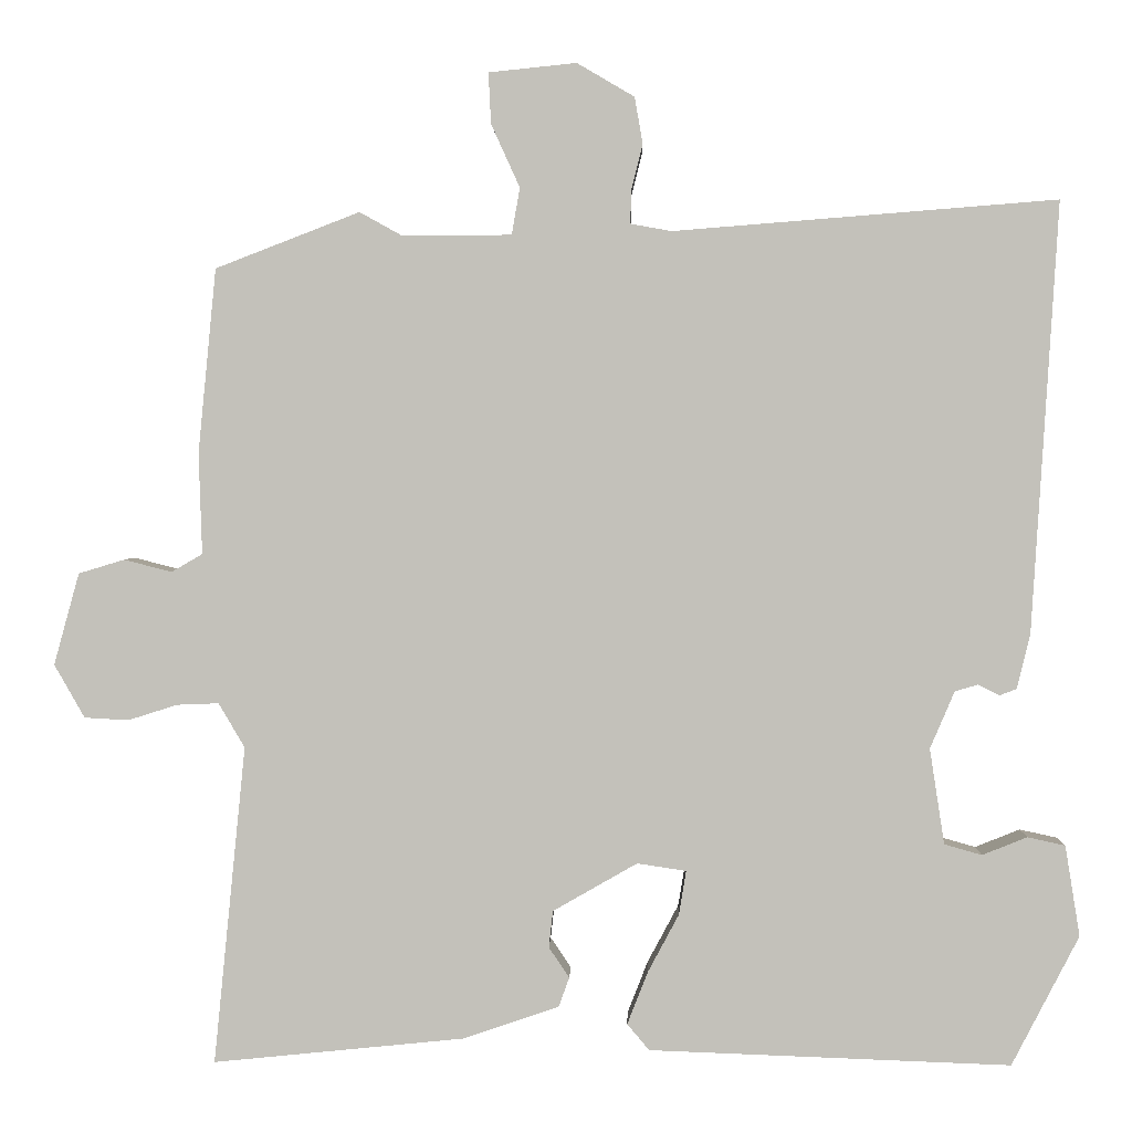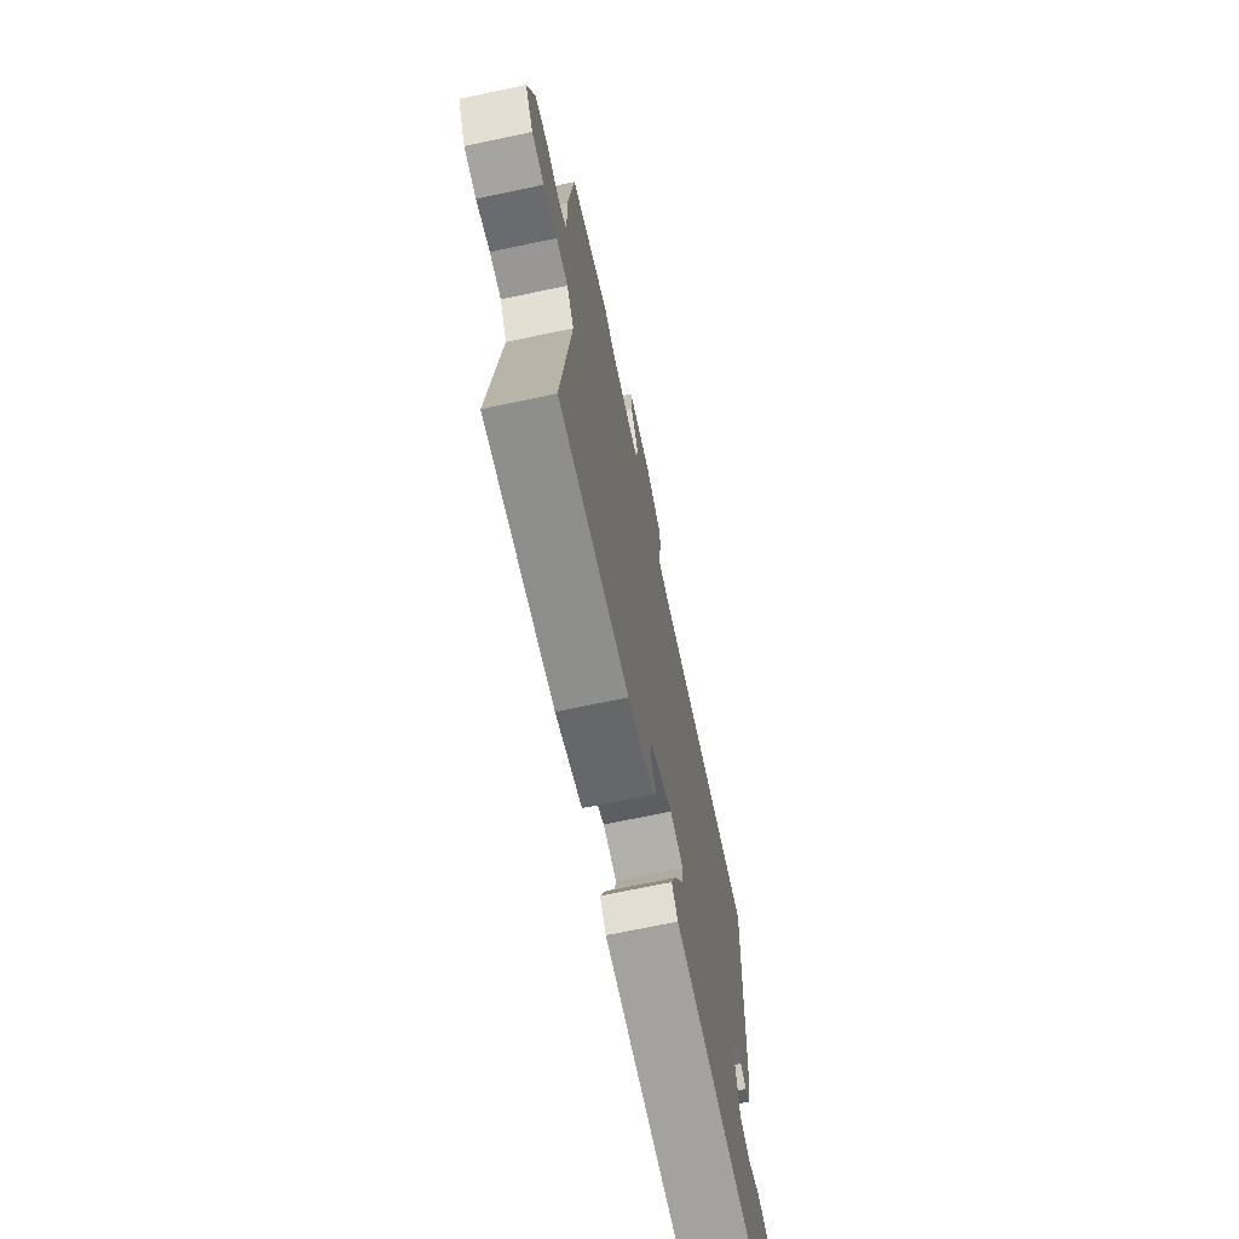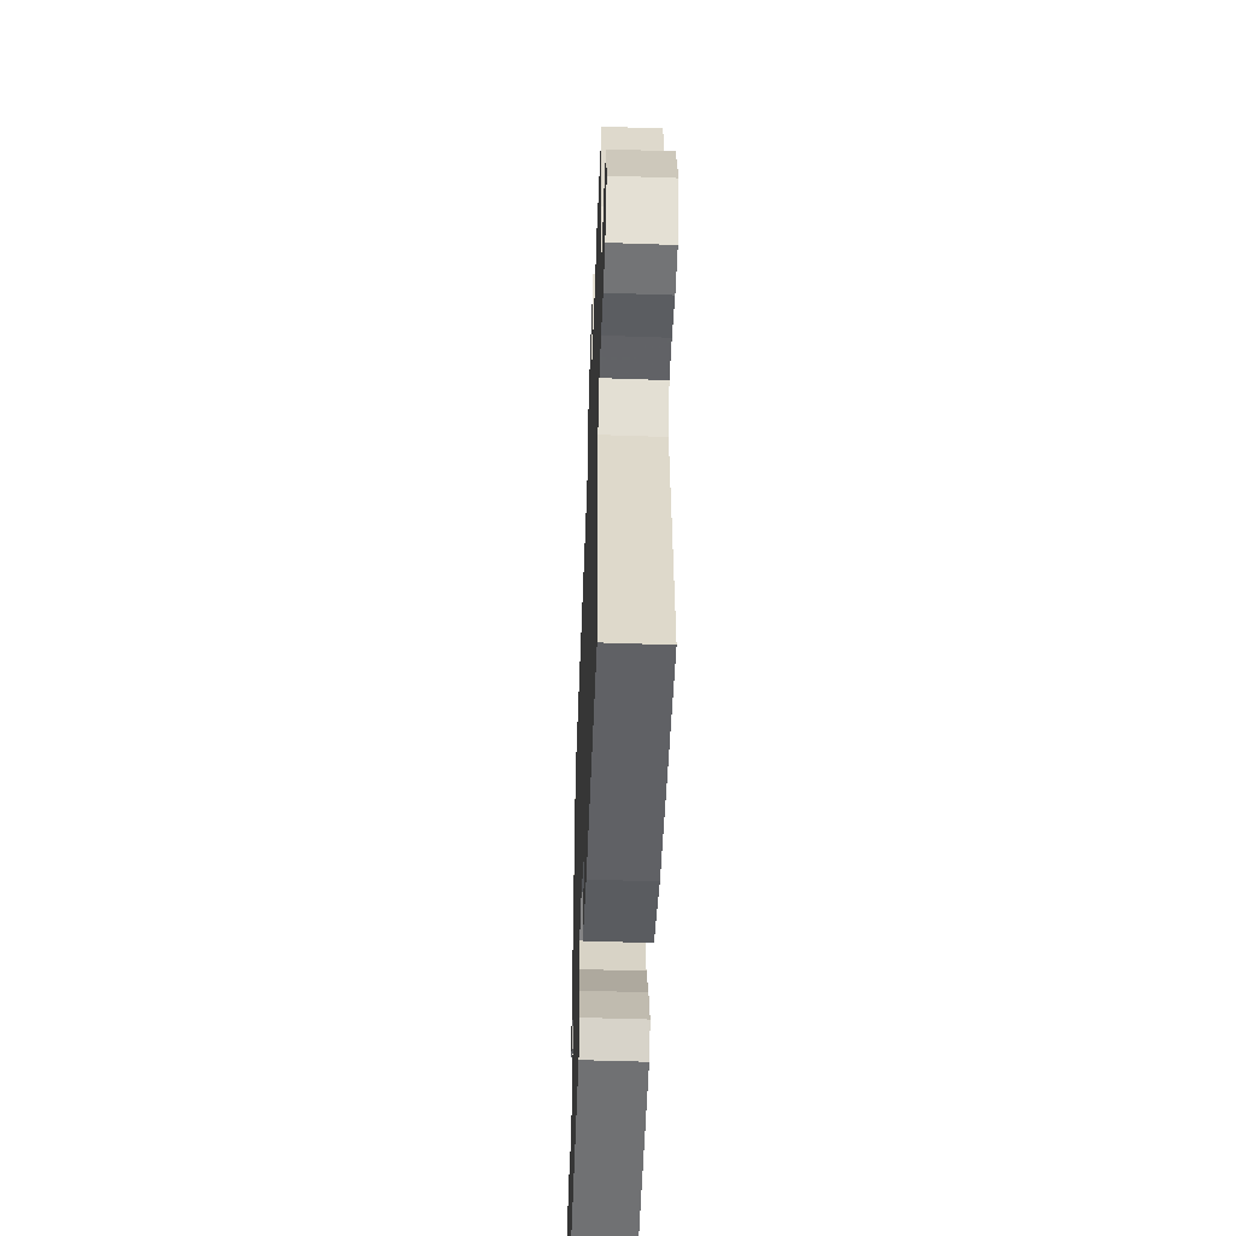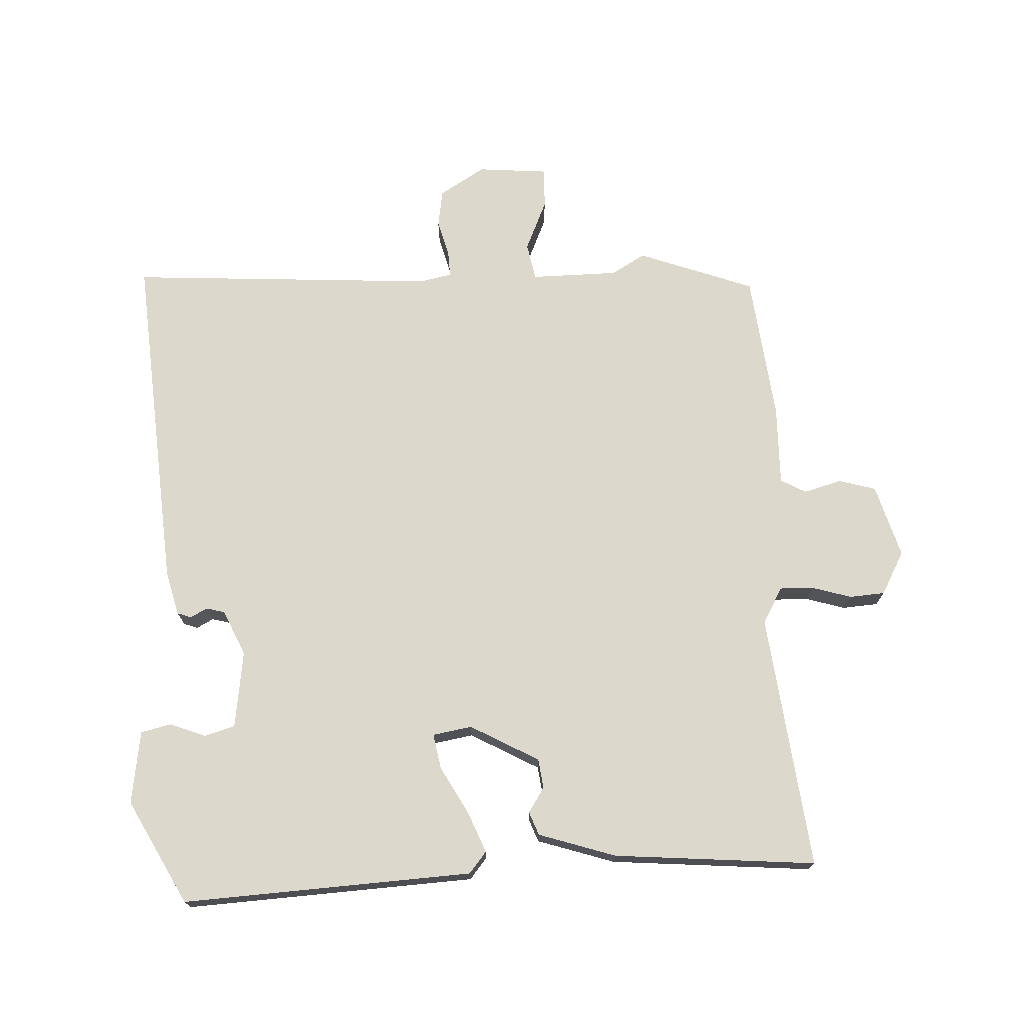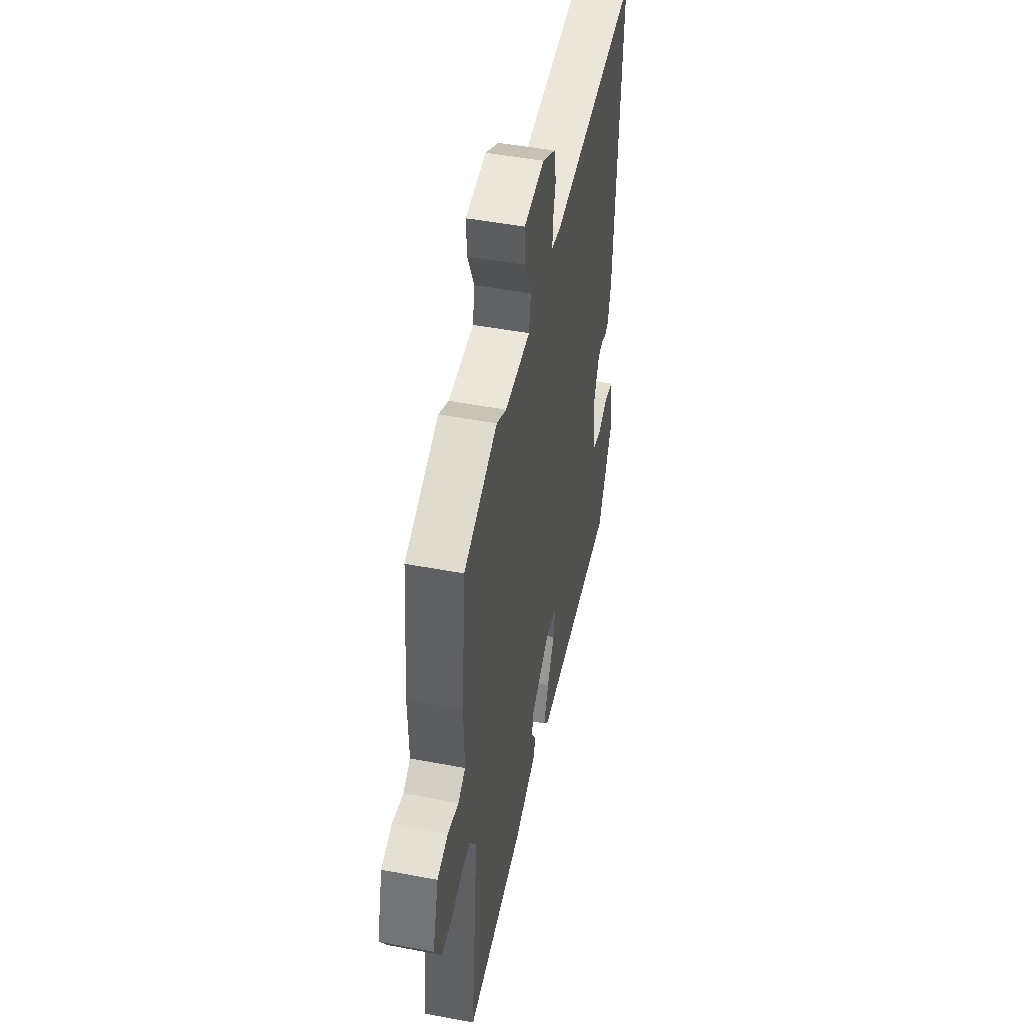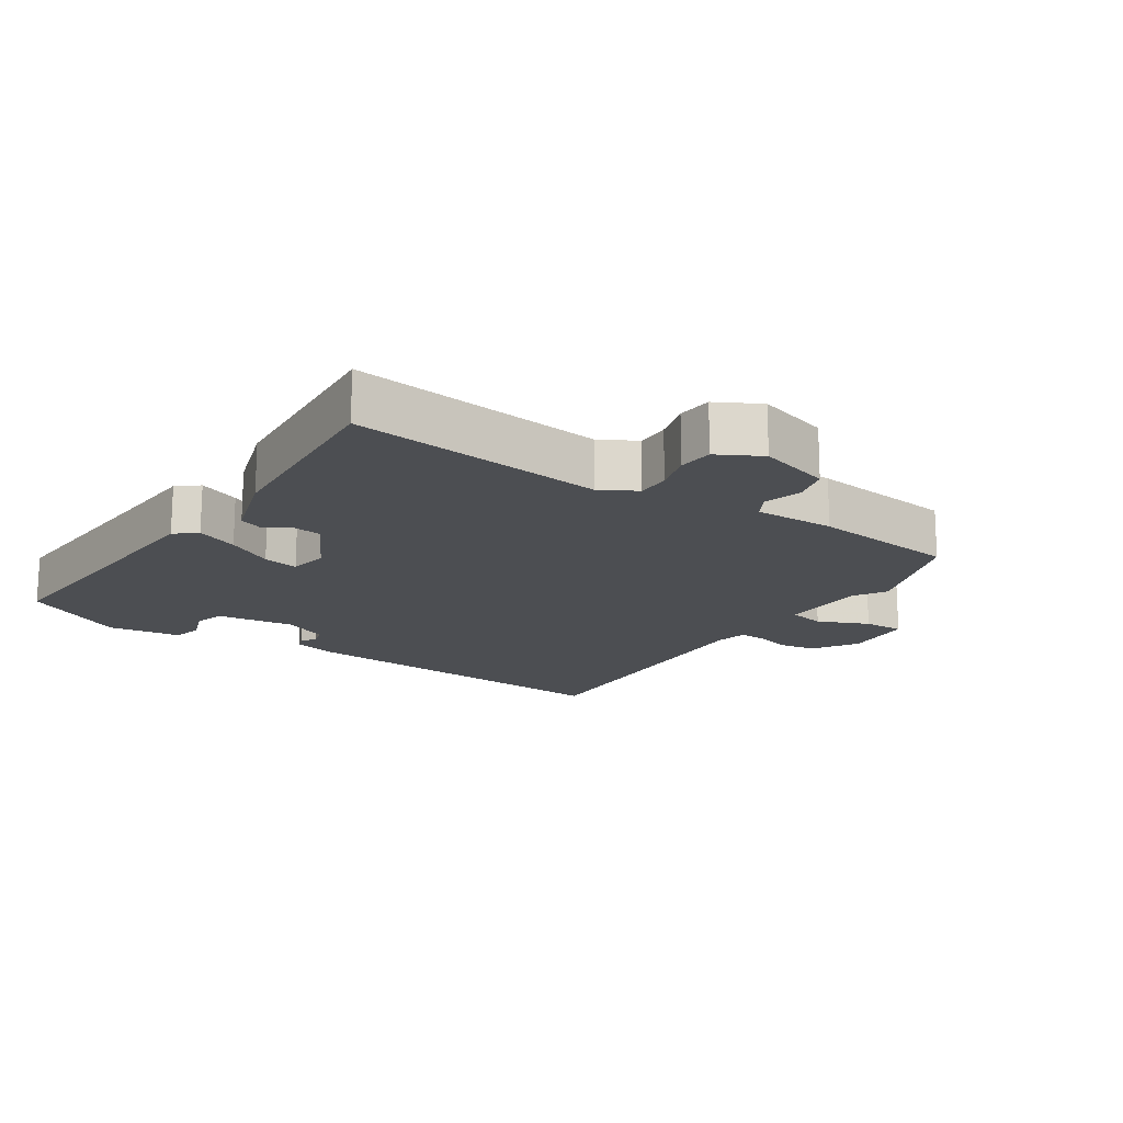
<metadata>
{"format":"obj","ext":"obj","renderer":"f3d","projection":"perspective","resolution":1024,"background":"white","views":[{"elev":2.2,"azim":1.6,"up":"+Z"},{"elev":-70.4,"azim":-78.1,"up":"+Z"},{"elev":-53.0,"azim":-92.2,"up":"+Z"},{"elev":72.7,"azim":176.4,"up":"+Y"},{"elev":47.8,"azim":-78.0,"up":"+Z"},{"elev":-16.5,"azim":-124.9,"up":"+Y"}]}
</metadata>
<code>
v -0.529 0.07 -0.483
v -0.49 0.07 -0.094
v -0.522 0.07 -0.04
v -0.573 0.07 -0.042
v -0.633 0.07 -0.061
v -0.687 0.07 -0.058
v -0.724 0.07 0.007
v -0.693 0.07 0.119
v -0.637 0.07 0.136
v -0.579 0.07 0.121
v -0.541 0.07 0.143
v -0.545 0.07 0.266
v -0.523 0.07 0.491
v -0.347 0.07 0.559
v -0.295 0.07 0.53
v -0.162 0.07 0.531
v -0.152 0.07 0.588
v -0.187 0.07 0.665
v -0.19 0.07 0.727
v -0.083 0.07 0.738
v -0.013 0.07 0.697
v -0.003 0.07 0.64
v -0.017 0.07 0.584
v -0.018 0.07 0.544
v 0.032 0.07 0.535
v 0.5 0.07 0.572
v 0.468 0.07 0.047
v 0.452 0.07 -0.02
v 0.431 0.07 -0.028
v 0.405 0.07 -0.015
v 0.377 0.07 -0.023
v 0.347 0.07 -0.093
v 0.365 0.07 -0.21
v 0.411 0.07 -0.223
v 0.466 0.07 -0.201
v 0.512 0.07 -0.211
v 0.53 0.07 -0.322
v 0.448 0.07 -0.481
v 0.006 0.07 -0.465
v -0.021 0.07 -0.433
v 0.004 0.07 -0.369
v 0.042 0.07 -0.298
v 0.051 0.07 -0.244
v -0.009 0.07 -0.235
v -0.112 0.07 -0.294
v -0.117 0.07 -0.339
v -0.092 0.07 -0.376
v -0.105 0.07 -0.412
v -0.222 0.07 -0.452
v -0.529 0 -0.483
v -0.49 0 -0.094
v -0.522 0 -0.04
v -0.573 0 -0.042
v -0.633 0 -0.061
v -0.687 0 -0.058
v -0.724 0 0.007
v -0.693 0 0.119
v -0.637 0 0.136
v -0.579 0 0.121
v -0.541 0 0.143
v -0.545 0 0.266
v -0.523 0 0.491
v -0.347 0 0.559
v -0.295 0 0.53
v -0.162 0 0.531
v -0.152 0 0.588
v -0.187 0 0.665
v -0.19 0 0.727
v -0.083 0 0.738
v -0.013 0 0.697
v -0.003 0 0.64
v -0.017 0 0.584
v -0.018 0 0.544
v 0.032 0 0.535
v 0.5 0 0.572
v 0.468 0 0.047
v 0.452 0 -0.02
v 0.431 0 -0.028
v 0.405 0 -0.015
v 0.377 0 -0.023
v 0.347 0 -0.093
v 0.365 0 -0.21
v 0.411 0 -0.223
v 0.466 0 -0.201
v 0.512 0 -0.211
v 0.53 0 -0.322
v 0.448 0 -0.481
v 0.006 0 -0.465
v -0.021 0 -0.433
v 0.004 0 -0.369
v 0.042 0 -0.298
v 0.051 0 -0.244
v -0.009 0 -0.235
v -0.112 0 -0.294
v -0.117 0 -0.339
v -0.092 0 -0.376
v -0.105 0 -0.412
v -0.222 0 -0.452
f 49 1 2
f 48 49 2
f 47 48 2
f 46 47 2
f 45 46 2 3
f 44 45 3
f 43 44 3
f 40 41 42
f 39 40 42
f 38 39 42
f 37 38 42
f 36 37 42
f 34 35 36
f 34 36 42
f 33 34 42 43
f 28 29 30
f 27 28 30
f 26 27 30
f 25 26 30
f 24 25 30 31
f 21 22 23
f 20 21 23
f 19 20 23
f 18 19 23
f 17 18 23
f 16 17 23 24
f 13 14 15
f 12 13 15
f 11 12 15
f 11 15 16
f 8 9 10
f 7 8 10
f 6 7 10
f 5 6 10
f 4 5 10
f 3 4 10 11
f 11 16 24
f 3 11 24
f 43 3 24
f 33 43 24
f 32 33 24
f 24 31 32
f 51 50 98
f 51 98 97
f 51 97 96
f 51 96 95
f 52 51 95 94
f 52 94 93
f 52 93 92
f 91 90 89
f 91 89 88
f 91 88 87
f 91 87 86
f 91 86 85
f 85 84 83
f 91 85 83
f 92 91 83 82
f 79 78 77
f 79 77 76
f 79 76 75
f 79 75 74
f 80 79 74 73
f 72 71 70
f 72 70 69
f 72 69 68
f 72 68 67
f 72 67 66
f 73 72 66 65
f 64 63 62
f 64 62 61
f 64 61 60
f 65 64 60
f 59 58 57
f 59 57 56
f 59 56 55
f 59 55 54
f 59 54 53
f 60 59 53 52
f 73 65 60
f 73 60 52
f 73 52 92
f 73 92 82
f 73 82 81
f 81 80 73
f 1 50 51 2
f 2 51 52 3
f 3 52 53 4
f 4 53 54 5
f 5 54 55 6
f 6 55 56 7
f 7 56 57 8
f 8 57 58 9
f 9 58 59 10
f 10 59 60 11
f 11 60 61 12
f 12 61 62 13
f 13 62 63 14
f 14 63 64 15
f 15 64 65 16
f 16 65 66 17
f 17 66 67 18
f 18 67 68 19
f 19 68 69 20
f 20 69 70 21
f 21 70 71 22
f 22 71 72 23
f 23 72 73 24
f 24 73 74 25
f 25 74 75 26
f 26 75 76 27
f 27 76 77 28
f 28 77 78 29
f 29 78 79 30
f 30 79 80 31
f 31 80 81 32
f 32 81 82 33
f 33 82 83 34
f 34 83 84 35
f 35 84 85 36
f 36 85 86 37
f 37 86 87 38
f 38 87 88 39
f 39 88 89 40
f 40 89 90 41
f 41 90 91 42
f 42 91 92 43
f 43 92 93 44
f 44 93 94 45
f 45 94 95 46
f 46 95 96 47
f 47 96 97 48
f 48 97 98 49
f 49 98 50 1

</code>
